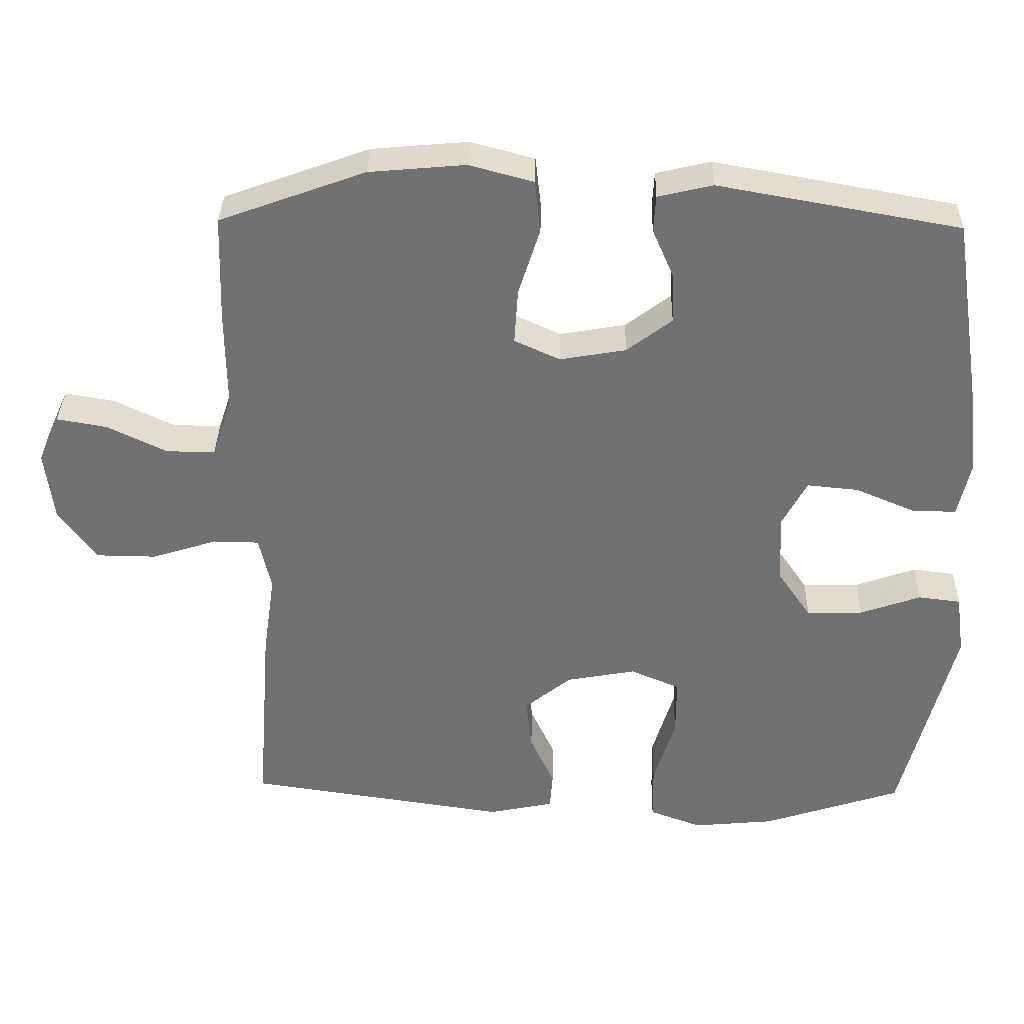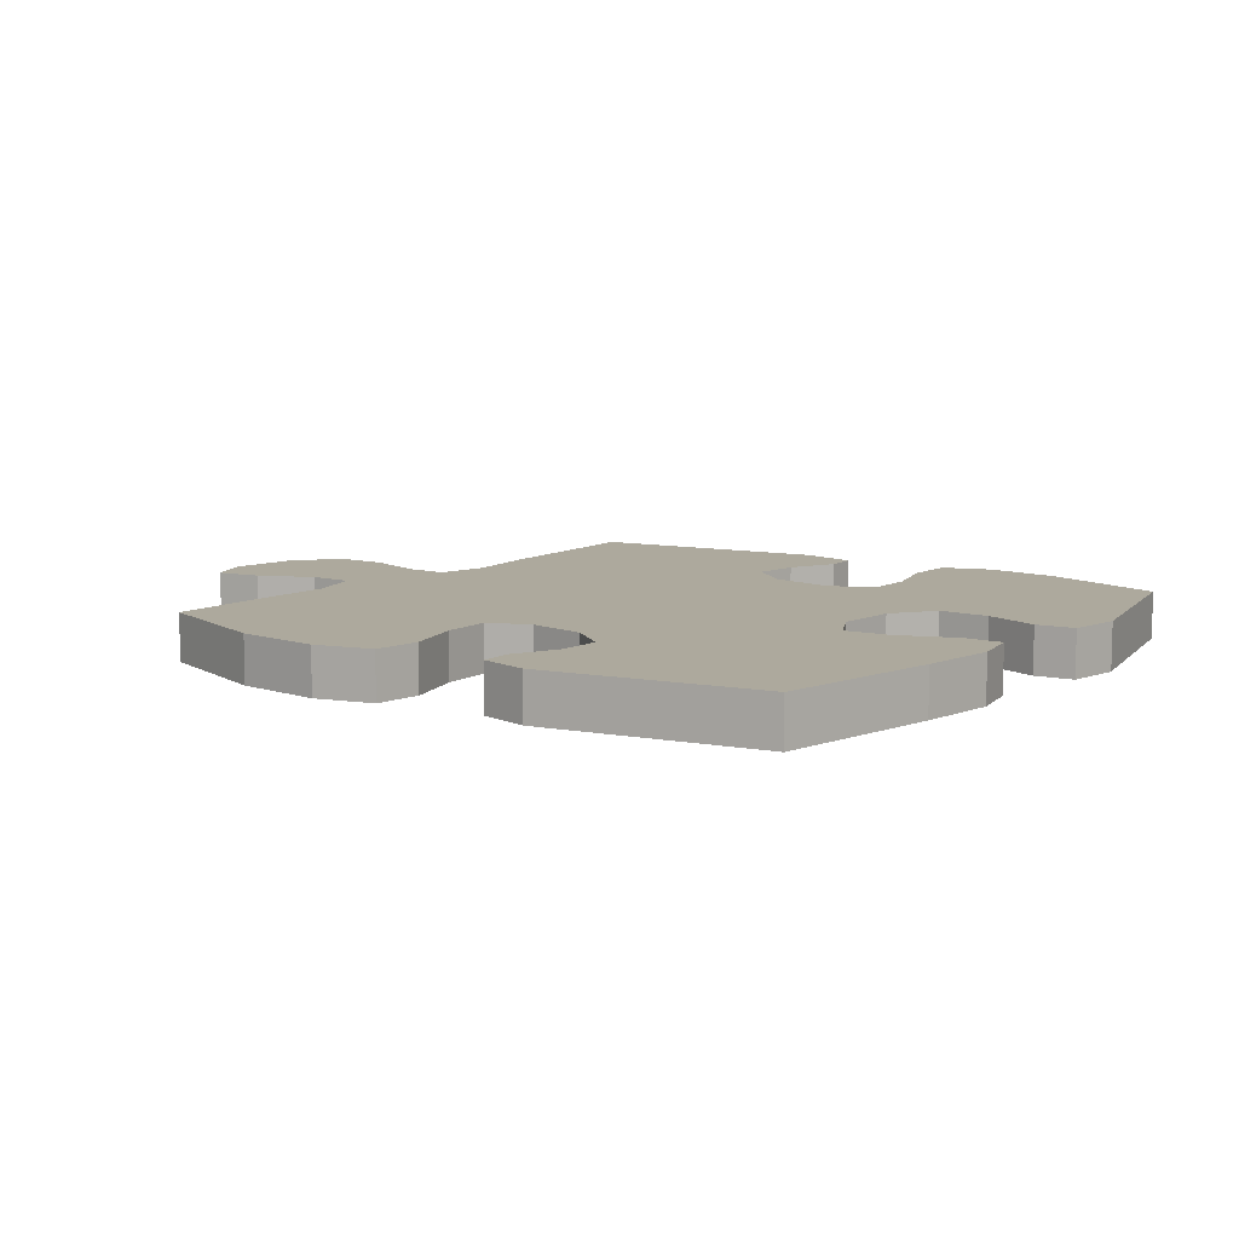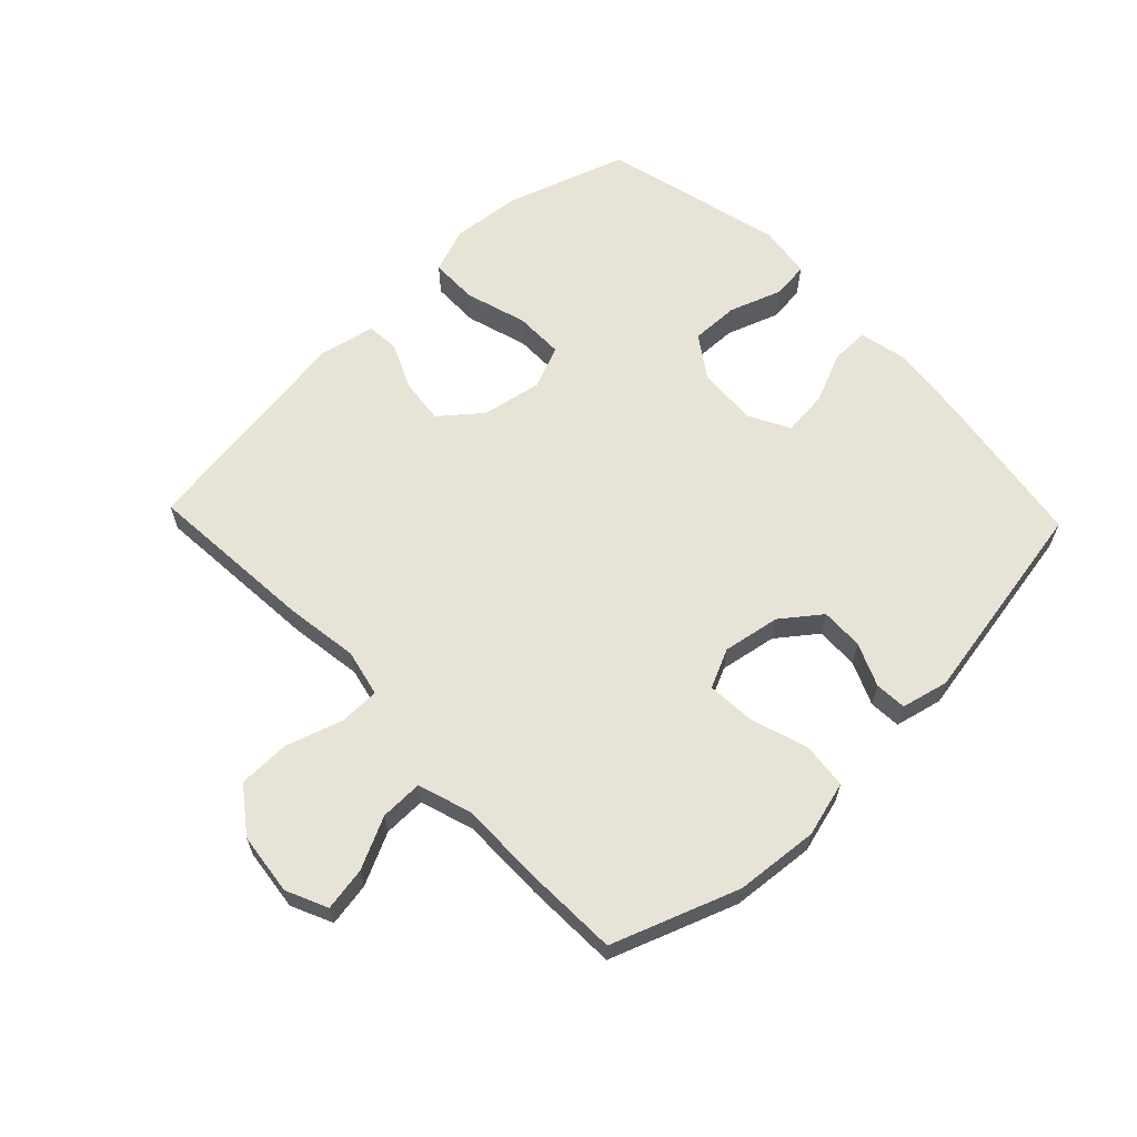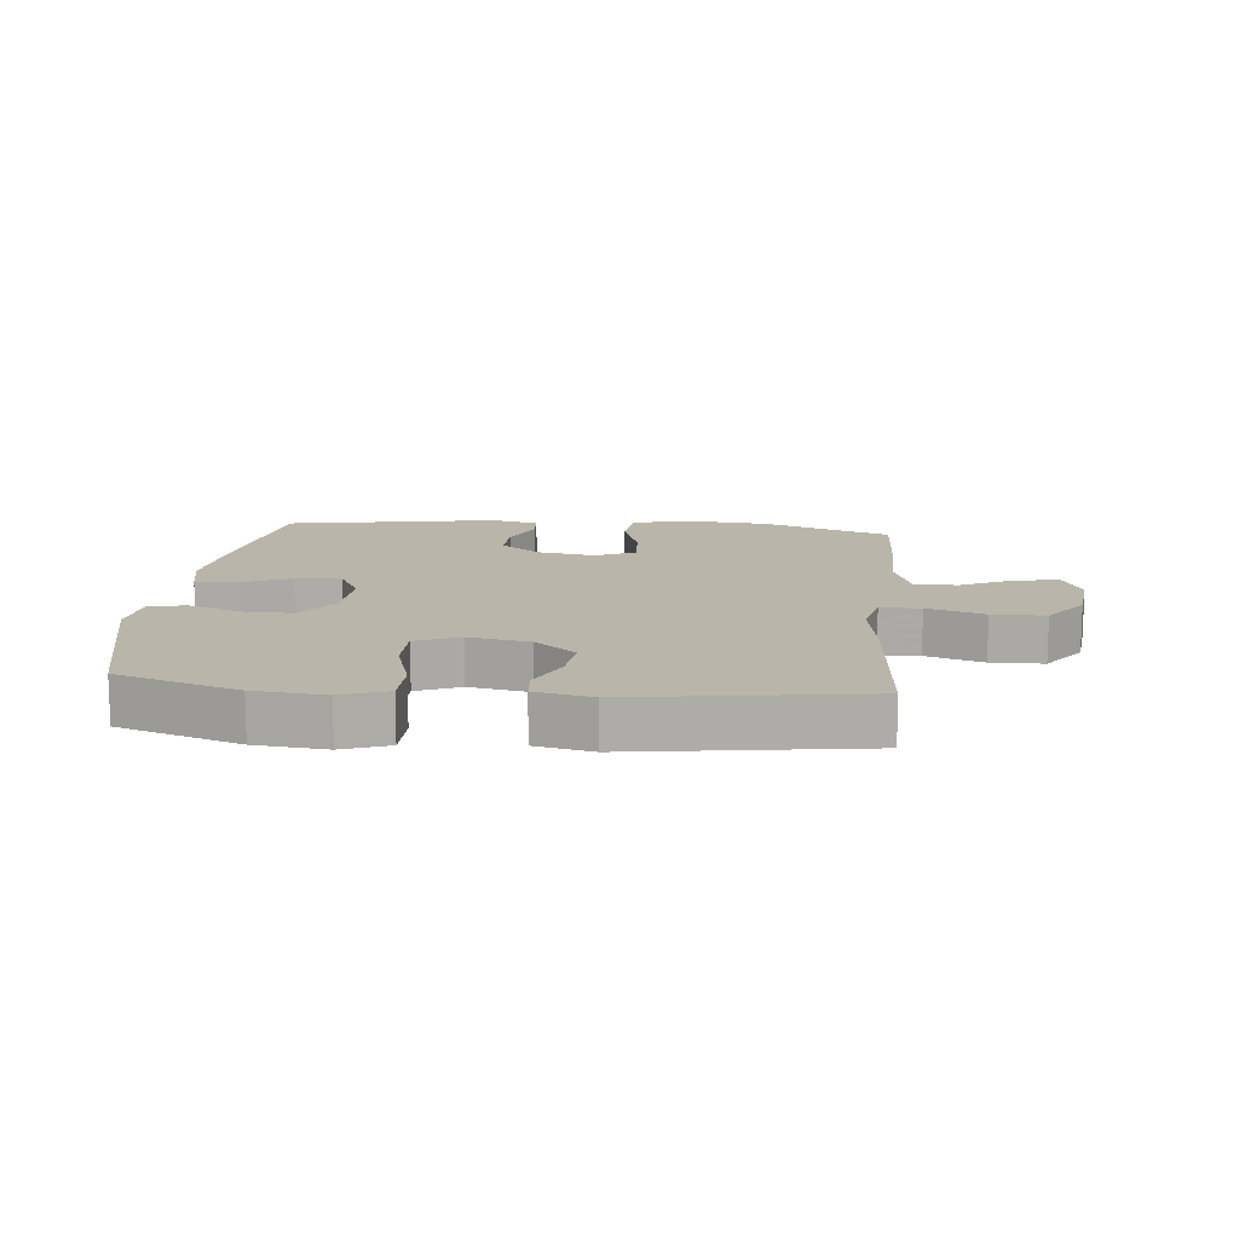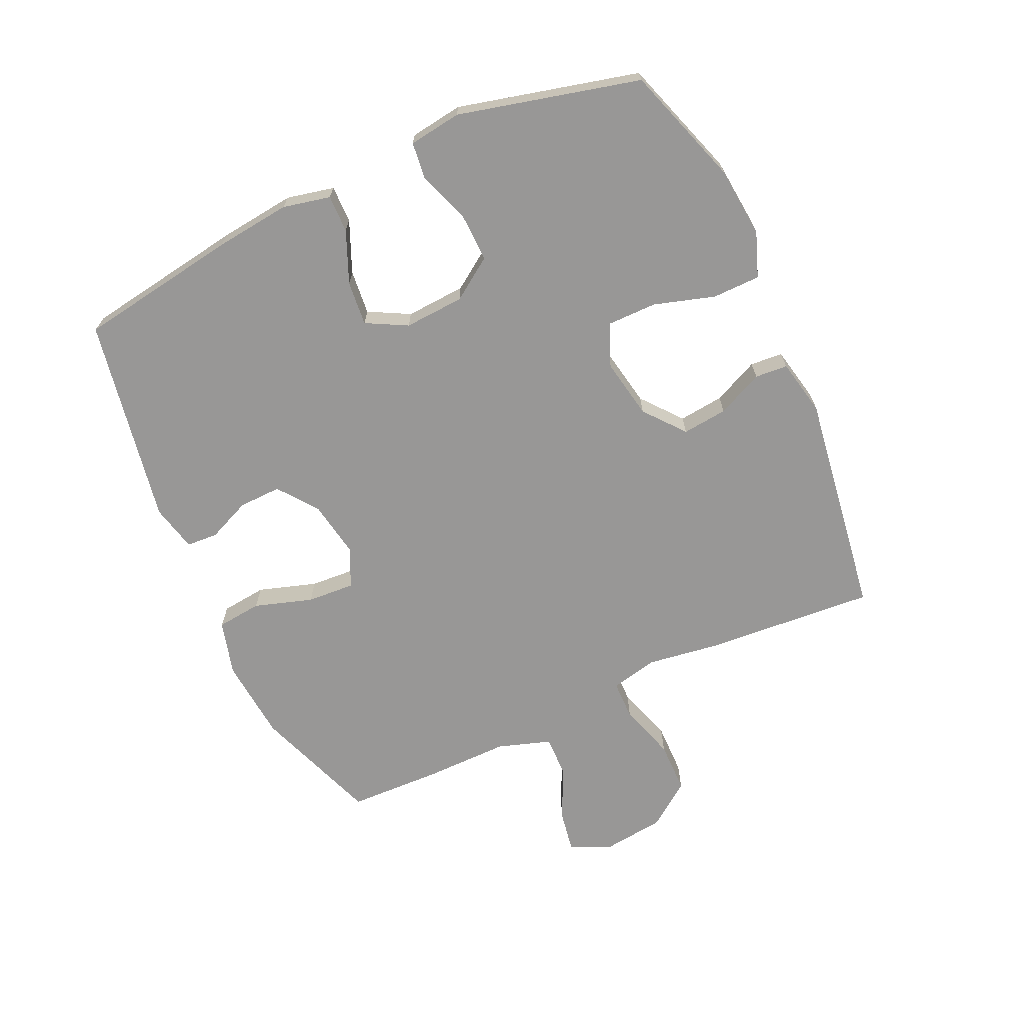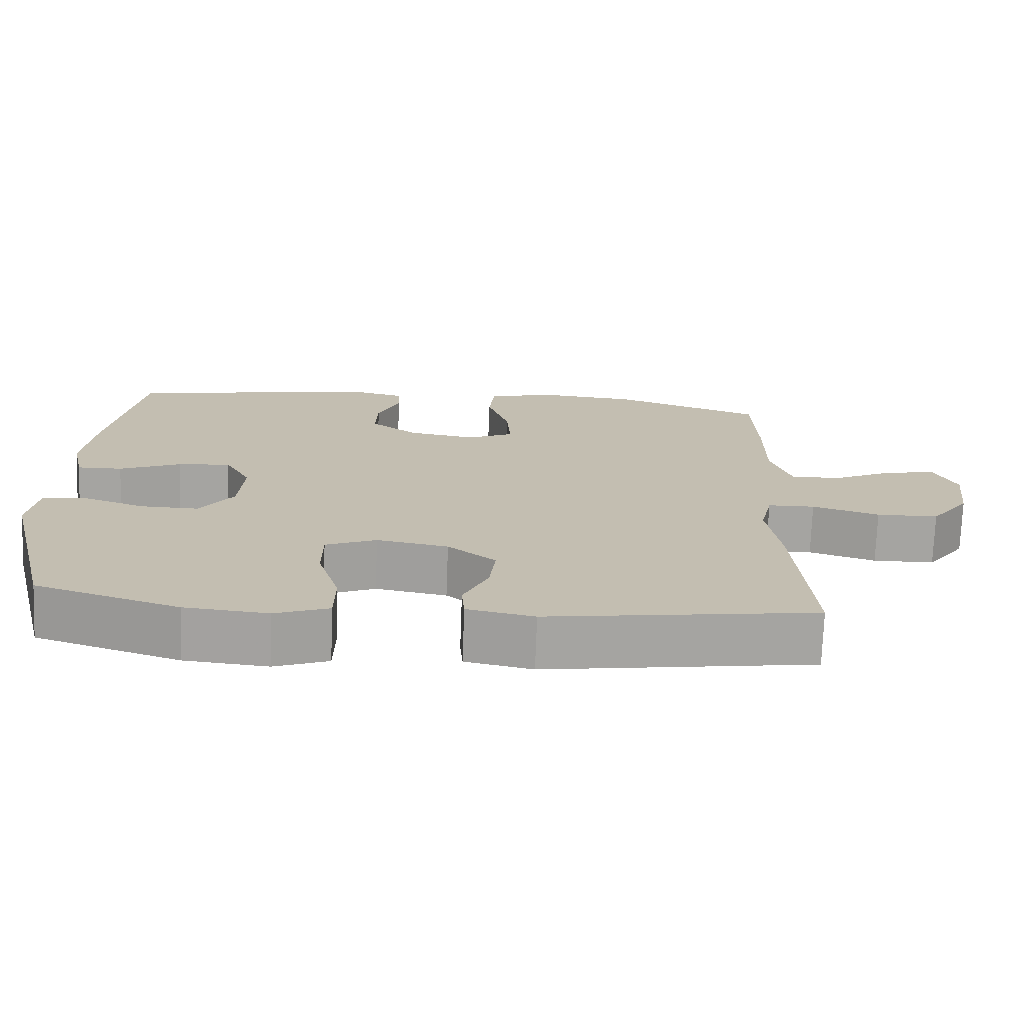
<metadata>
{"format":"obj","ext":"obj","renderer":"f3d","projection":"perspective","resolution":1024,"background":"white","views":[{"elev":34.6,"azim":1.3,"up":"+Z"},{"elev":8.9,"azim":36.8,"up":"+Y"},{"elev":62.7,"azim":-43.7,"up":"+Y"},{"elev":13.4,"azim":-174.4,"up":"+Y"},{"elev":-68.3,"azim":114.6,"up":"+Y"},{"elev":-73.1,"azim":177.9,"up":"+Z"}]}
</metadata>
<code>
v 0.5 0.07 -0.5
v 0.306 0.07 -0.564
v 0.193 0.07 -0.575
v 0.12 0.07 -0.548
v 0.119 0.07 -0.471
v 0.149 0.07 -0.372
v 0.149 0.07 -0.292
v 0.08 0.07 -0.263
v -0.017 0.07 -0.281
v -0.082 0.07 -0.334
v -0.074 0.07 -0.407
v -0.04 0.07 -0.481
v -0.044 0.07 -0.534
v -0.135 0.07 -0.553
v -0.5 0.07 -0.5
v -0.479 0.07 -0.224
v -0.462 0.07 -0.107
v -0.479 0.07 -0.031
v -0.543 0.07 -0.03
v -0.634 0.07 -0.059
v -0.718 0.07 -0.058
v -0.771 0.07 0.014
v -0.783 0.07 0.114
v -0.753 0.07 0.18
v -0.683 0.07 0.168
v -0.6 0.07 0.128
v -0.532 0.07 0.127
v -0.504 0.07 0.213
v -0.505 0.07 0.35
v -0.5 0.07 0.5
v -0.297 0.07 0.574
v -0.163 0.07 0.586
v -0.074 0.07 0.562
v -0.066 0.07 0.489
v -0.096 0.07 0.395
v -0.101 0.07 0.318
v -0.038 0.07 0.289
v 0.054 0.07 0.305
v 0.117 0.07 0.353
v 0.115 0.07 0.422
v 0.085 0.07 0.491
v 0.088 0.07 0.542
v 0.164 0.07 0.56
v 0.5 0.07 0.5
v 0.541 0.07 0.239
v 0.555 0.07 0.117
v 0.538 0.07 0.04
v 0.477 0.07 0.041
v 0.394 0.07 0.076
v 0.322 0.07 0.083
v 0.287 0.07 0.017
v 0.293 0.07 -0.08
v 0.339 0.07 -0.147
v 0.417 0.07 -0.145
v 0.502 0.07 -0.115
v 0.561 0.07 -0.122
v 0.573 0.07 -0.207
v 0.5 0 -0.5
v 0.306 0 -0.564
v 0.193 0 -0.575
v 0.12 0 -0.548
v 0.119 0 -0.471
v 0.149 0 -0.372
v 0.149 0 -0.292
v 0.08 0 -0.263
v -0.017 0 -0.281
v -0.082 0 -0.334
v -0.074 0 -0.407
v -0.04 0 -0.481
v -0.044 0 -0.534
v -0.135 0 -0.553
v -0.5 0 -0.5
v -0.479 0 -0.224
v -0.462 0 -0.107
v -0.479 0 -0.031
v -0.543 0 -0.03
v -0.634 0 -0.059
v -0.718 0 -0.058
v -0.771 0 0.014
v -0.783 0 0.114
v -0.753 0 0.18
v -0.683 0 0.168
v -0.6 0 0.128
v -0.532 0 0.127
v -0.504 0 0.213
v -0.505 0 0.35
v -0.5 0 0.5
v -0.297 0 0.574
v -0.163 0 0.586
v -0.074 0 0.562
v -0.066 0 0.489
v -0.096 0 0.395
v -0.101 0 0.318
v -0.038 0 0.289
v 0.054 0 0.305
v 0.117 0 0.353
v 0.115 0 0.422
v 0.085 0 0.491
v 0.088 0 0.542
v 0.164 0 0.56
v 0.5 0 0.5
v 0.541 0 0.239
v 0.555 0 0.117
v 0.538 0 0.04
v 0.477 0 0.041
v 0.394 0 0.076
v 0.322 0 0.083
v 0.287 0 0.017
v 0.293 0 -0.08
v 0.339 0 -0.147
v 0.417 0 -0.145
v 0.502 0 -0.115
v 0.561 0 -0.122
v 0.573 0 -0.207
f 54 55 56 57
f 53 54 57 1
f 52 53 1 2
f 51 52 2 3
f 46 47 48 49
f 46 49 50
f 45 46 50
f 44 45 50
f 43 44 50 51
f 40 41 42 43
f 39 40 43 51
f 32 33 34 35
f 32 35 36
f 31 32 36
f 28 29 30 31
f 27 28 31 36
f 23 24 25 26
f 23 26 27
f 22 23 27
f 19 20 21 22
f 18 19 22 27
f 14 15 16 17
f 14 17 18
f 11 12 13 14
f 10 11 14 18
f 9 10 18 27
f 3 4 5 6
f 3 6 7
f 51 3 7
f 38 39 51 7
f 37 38 7 8
f 27 36 37
f 8 9 27 37
f 114 113 112 111
f 58 114 111 110
f 59 58 110 109
f 60 59 109 108
f 106 105 104 103
f 107 106 103
f 107 103 102
f 107 102 101
f 108 107 101 100
f 100 99 98 97
f 108 100 97 96
f 92 91 90 89
f 93 92 89
f 93 89 88
f 88 87 86 85
f 93 88 85 84
f 83 82 81 80
f 84 83 80
f 84 80 79
f 79 78 77 76
f 84 79 76 75
f 74 73 72 71
f 75 74 71
f 71 70 69 68
f 75 71 68 67
f 84 75 67 66
f 63 62 61 60
f 64 63 60
f 64 60 108
f 64 108 96 95
f 65 64 95 94
f 94 93 84
f 94 84 66 65
f 1 58 59 2
f 2 59 60 3
f 3 60 61 4
f 4 61 62 5
f 5 62 63 6
f 6 63 64 7
f 7 64 65 8
f 8 65 66 9
f 9 66 67 10
f 10 67 68 11
f 11 68 69 12
f 12 69 70 13
f 13 70 71 14
f 14 71 72 15
f 15 72 73 16
f 16 73 74 17
f 17 74 75 18
f 18 75 76 19
f 19 76 77 20
f 20 77 78 21
f 21 78 79 22
f 22 79 80 23
f 23 80 81 24
f 24 81 82 25
f 25 82 83 26
f 26 83 84 27
f 27 84 85 28
f 28 85 86 29
f 29 86 87 30
f 30 87 88 31
f 31 88 89 32
f 32 89 90 33
f 33 90 91 34
f 34 91 92 35
f 35 92 93 36
f 36 93 94 37
f 37 94 95 38
f 38 95 96 39
f 39 96 97 40
f 40 97 98 41
f 41 98 99 42
f 42 99 100 43
f 43 100 101 44
f 44 101 102 45
f 45 102 103 46
f 46 103 104 47
f 47 104 105 48
f 48 105 106 49
f 49 106 107 50
f 50 107 108 51
f 51 108 109 52
f 52 109 110 53
f 53 110 111 54
f 54 111 112 55
f 55 112 113 56
f 56 113 114 57
f 57 114 58 1

</code>
